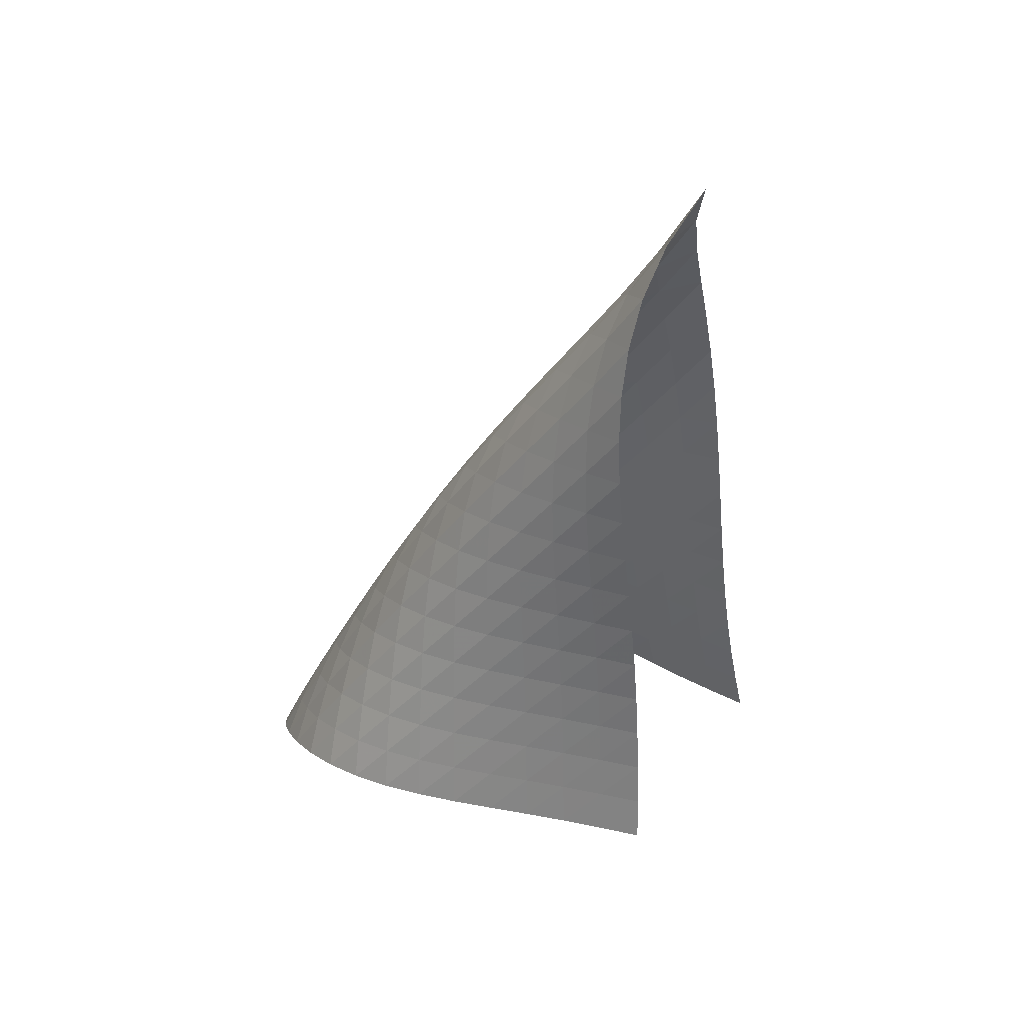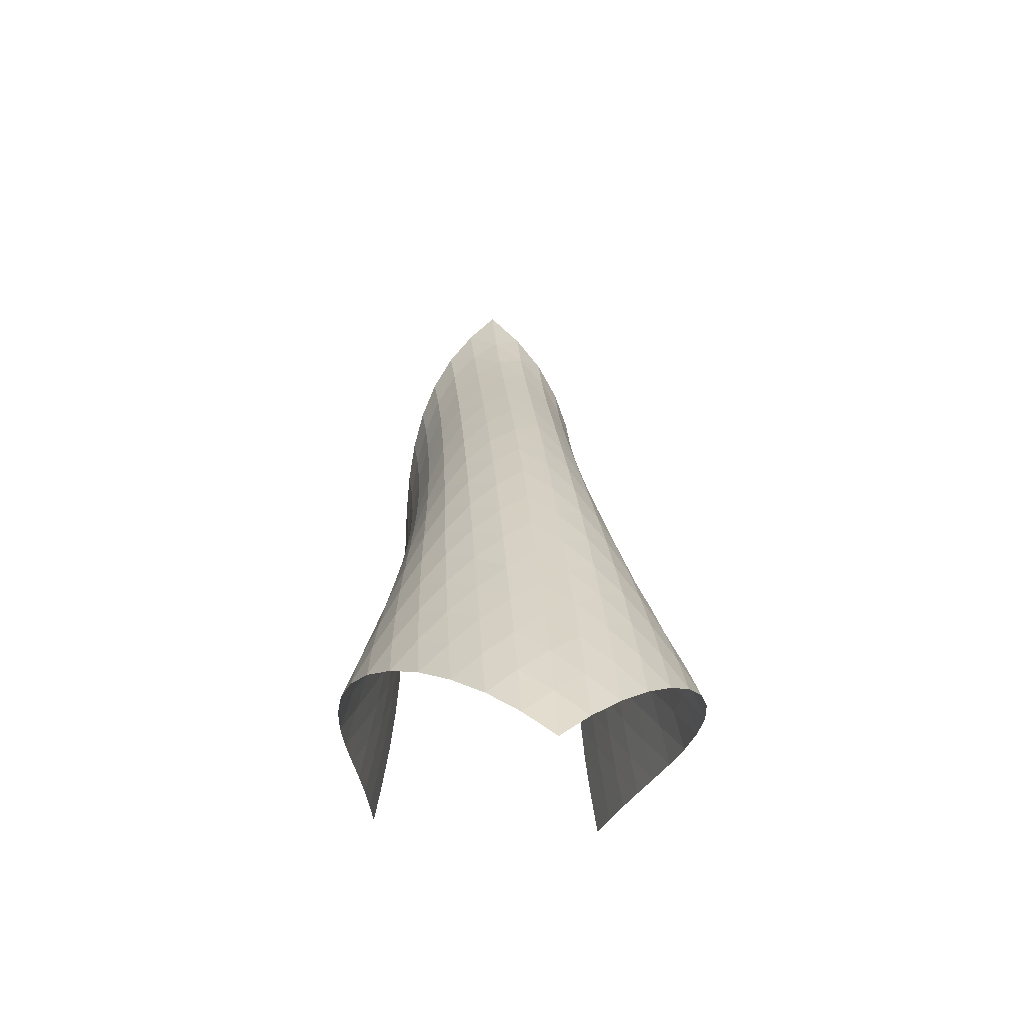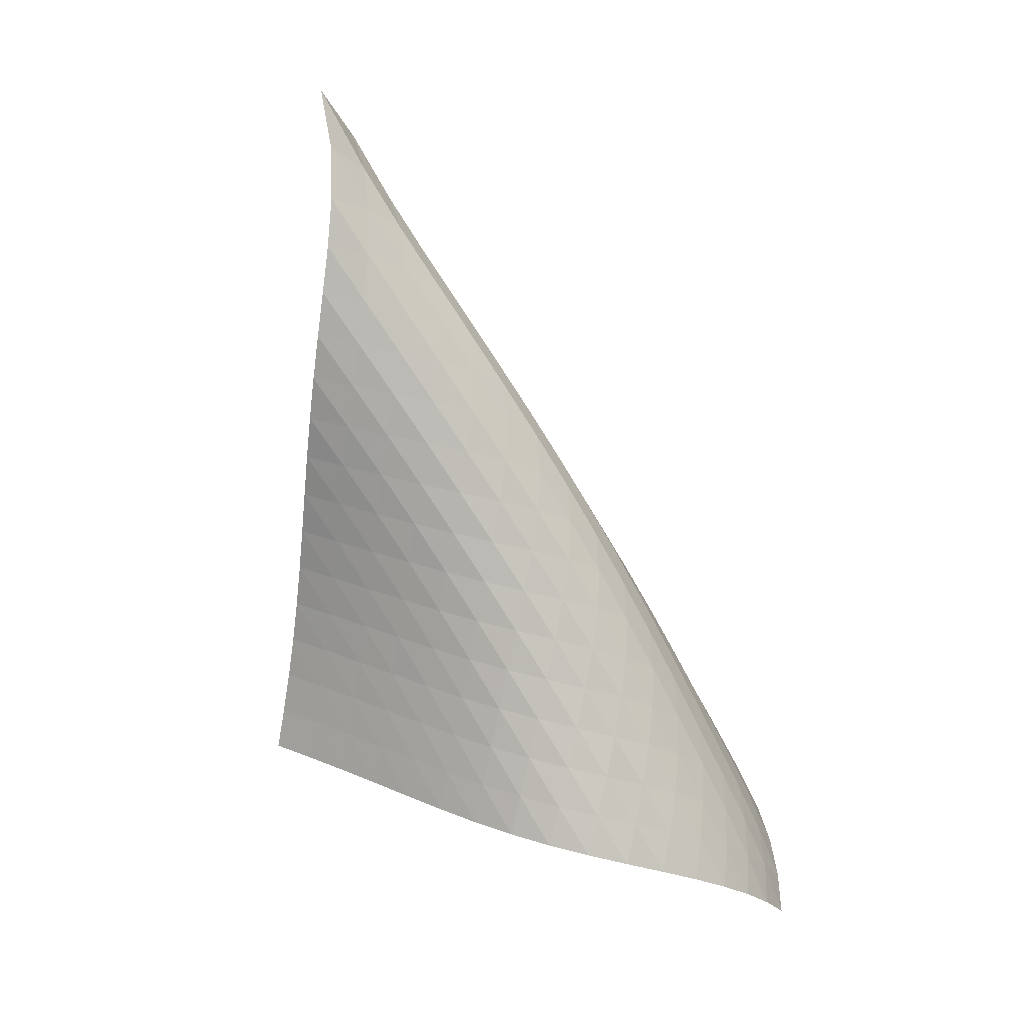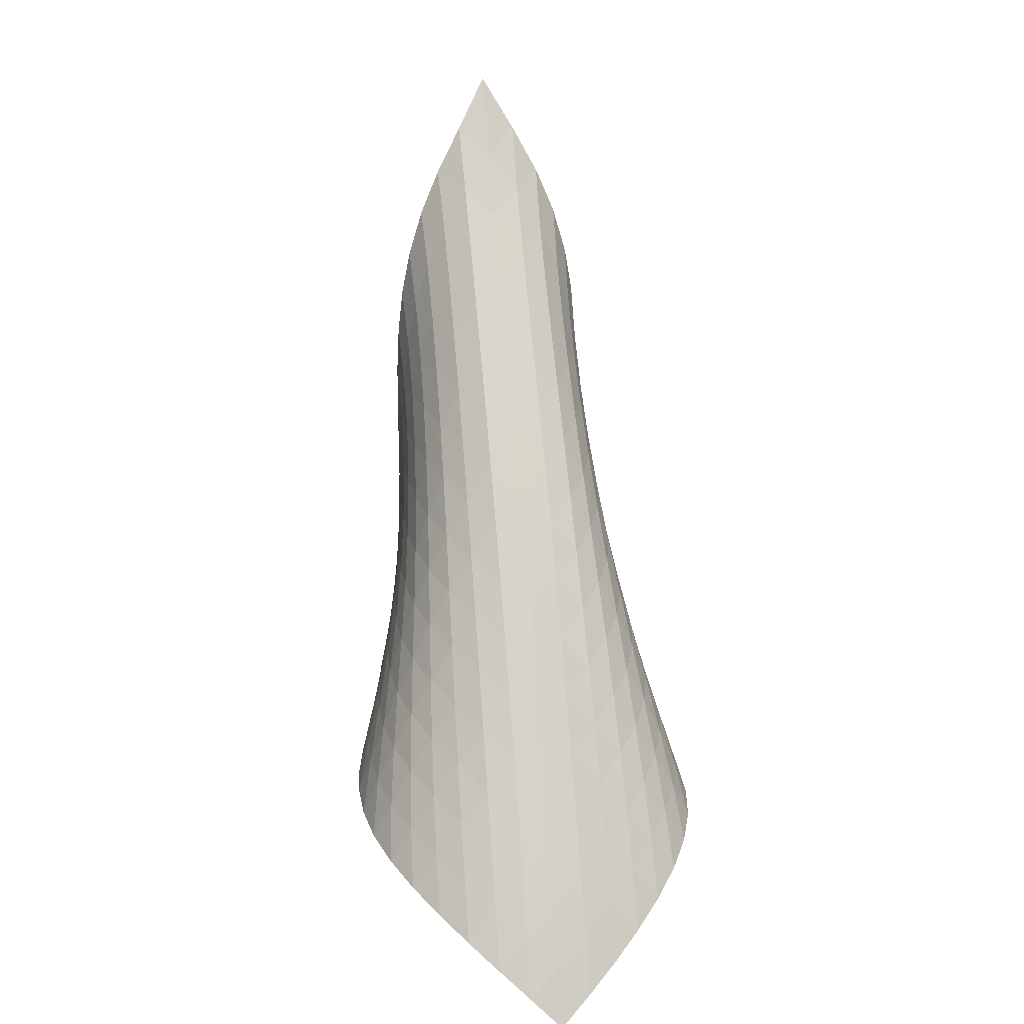
<metadata>
{"format":"obj","ext":"obj","renderer":"f3d","projection":"perspective","resolution":1024,"background":"white","views":[{"elev":36.1,"azim":76.3,"up":"+Y"},{"elev":-34.5,"azim":-52.0,"up":"+Y"},{"elev":22.5,"azim":-116.8,"up":"+Y"},{"elev":17.1,"azim":-54.1,"up":"+Y"}]}
</metadata>
<code>
v -6.514 -0.04968 6.514
v -4.47 -13.65 7.861
v -7.861 -13.65 4.47
v -13.68 -17.14 13.68
v -7.833 -12.86 4.643
v -7.814 -12.06 4.8
v -7.814 -11.24 4.934
v -7.835 -10.42 5.041
v -7.879 -9.598 5.124
v -7.942 -8.767 5.19
v -8.019 -7.932 5.246
v -8.1 -7.093 5.302
v -8.174 -6.249 5.371
v -8.223 -5.399 5.462
v -8.228 -4.542 5.588
v -8.161 -3.678 5.753
v -7.995 -2.811 5.959
v -7.695 -1.94 6.19
v -7.221 -1.046 6.407
v -6.407 -1.046 7.221
v -6.19 -1.94 7.695
v -5.959 -2.811 7.995
v -5.753 -3.678 8.161
v -5.588 -4.542 8.228
v -5.462 -5.399 8.223
v -5.371 -6.249 8.174
v -5.302 -7.093 8.1
v -5.246 -7.932 8.019
v -5.19 -8.767 7.942
v -5.124 -9.598 7.879
v -5.041 -10.42 7.835
v -4.934 -11.24 7.814
v -4.8 -12.06 7.814
v -4.643 -12.86 7.833
v -4.941 -13.73 8.518
v -5.401 -13.81 9.185
v -5.845 -13.89 9.864
v -6.279 -13.96 10.55
v -6.719 -14.03 11.24
v -7.186 -14.1 11.91
v -7.703 -14.19 12.54
v -8.287 -14.31 13.1
v -8.94 -14.47 13.56
v -9.646 -14.68 13.89
v -10.38 -14.96 14.11
v -11.11 -15.29 14.2
v -11.82 -15.68 14.2
v -12.49 -16.12 14.1
v -13.11 -16.61 13.92
v -13.92 -16.61 13.11
v -14.1 -16.12 12.49
v -14.2 -15.68 11.82
v -14.2 -15.29 11.11
v -14.11 -14.96 10.38
v -13.89 -14.68 9.646
v -13.56 -14.47 8.94
v -13.1 -14.31 8.287
v -12.54 -14.19 7.703
v -11.91 -14.1 7.186
v -11.24 -14.03 6.719
v -10.55 -13.96 6.279
v -9.864 -13.89 5.845
v -9.185 -13.81 5.401
v -8.518 -13.73 4.941
v -7.14 -1.569 7.14
v -7.746 -2.258 6.959
v -8.186 -3.023 6.725
v -8.472 -3.833 6.489
v -8.632 -4.667 6.281
v -8.699 -5.51 6.111
v -8.703 -6.353 5.979
v -8.668 -7.192 5.875
v -8.615 -8.027 5.789
v -8.56 -8.859 5.709
v -8.512 -9.686 5.626
v -8.479 -10.51 5.529
v -8.465 -11.33 5.413
v -8.47 -12.14 5.274
v -8.49 -12.94 5.115
v -6.959 -2.258 7.746
v -7.677 -2.73 7.677
v -8.269 -3.34 7.49
v -8.699 -4.053 7.248
v -8.977 -4.832 7.004
v -9.133 -5.644 6.789
v -9.202 -6.47 6.61
v -9.216 -7.3 6.465
v -9.199 -8.129 6.344
v -9.17 -8.955 6.236
v -9.142 -9.777 6.13
v -9.124 -10.6 6.016
v -9.12 -11.41 5.887
v -9.131 -12.22 5.74
v -9.155 -13.02 5.576
v -6.725 -3.023 8.186
v -7.49 -3.34 8.269
v -8.203 -3.786 8.203
v -8.79 -4.367 8.011
v -9.217 -5.056 7.759
v -9.493 -5.814 7.505
v -9.653 -6.609 7.277
v -9.733 -7.421 7.083
v -9.764 -8.238 6.919
v -9.77 -9.056 6.775
v -9.768 -9.871 6.639
v -9.768 -10.68 6.502
v -9.779 -11.49 6.356
v -9.8 -12.29 6.196
v -9.831 -13.09 6.024
v -6.489 -3.833 8.472
v -7.248 -4.053 8.699
v -8.011 -4.367 8.79
v -8.718 -4.806 8.718
v -9.301 -5.374 8.519
v -9.728 -6.047 8.259
v -10.01 -6.788 7.992
v -10.19 -7.566 7.747
v -10.29 -8.363 7.532
v -10.34 -9.166 7.342
v -10.38 -9.971 7.168
v -10.4 -10.78 7
v -10.43 -11.58 6.829
v -10.47 -12.37 6.652
v -10.51 -13.17 6.467
v -6.281 -4.667 8.632
v -7.004 -4.832 8.977
v -7.759 -5.056 9.217
v -8.519 -5.374 9.301
v -9.22 -5.813 9.22
v -9.799 -6.374 9.014
v -10.23 -7.034 8.745
v -10.53 -7.757 8.466
v -10.73 -8.518 8.201
v -10.86 -9.297 7.96
v -10.94 -10.08 7.739
v -11.01 -10.88 7.531
v -11.07 -11.67 7.328
v -11.13 -12.46 7.125
v -11.19 -13.24 6.921
v -6.111 -5.51 8.699
v -6.789 -5.644 9.133
v -7.505 -5.814 9.493
v -8.259 -6.047 9.728
v -9.014 -6.374 9.799
v -9.706 -6.819 9.706
v -10.28 -7.376 9.494
v -10.72 -8.021 9.218
v -11.04 -8.726 8.926
v -11.27 -9.467 8.64
v -11.43 -10.23 8.372
v -11.56 -11 8.118
v -11.66 -11.77 7.876
v -11.75 -12.55 7.64
v -11.84 -13.32 7.409
v -5.979 -6.353 8.703
v -6.61 -6.47 9.202
v -7.277 -6.609 9.653
v -7.992 -6.788 10.01
v -8.745 -7.034 10.23
v -9.494 -7.376 10.28
v -10.18 -7.828 10.18
v -10.75 -8.382 9.957
v -11.2 -9.014 9.676
v -11.55 -9.699 9.372
v -11.81 -10.42 9.068
v -12.01 -11.16 8.774
v -12.17 -11.91 8.491
v -12.31 -12.66 8.218
v -12.43 -13.43 7.954
v -5.875 -7.192 8.668
v -6.465 -7.3 9.216
v -7.083 -7.421 9.733
v -7.747 -7.566 10.19
v -8.466 -7.757 10.53
v -9.218 -8.021 10.72
v -9.957 -8.382 10.75
v -10.63 -8.844 10.63
v -11.2 -9.395 10.4
v -11.66 -10.01 10.12
v -12.03 -10.68 9.805
v -12.33 -11.38 9.488
v -12.57 -12.09 9.173
v -12.78 -12.82 8.866
v -12.95 -13.56 8.569
v -5.789 -8.027 8.615
v -6.344 -8.129 9.199
v -6.919 -8.238 9.764
v -7.532 -8.363 10.29
v -8.201 -8.518 10.73
v -8.926 -8.726 11.04
v -9.676 -9.014 11.2
v -10.4 -9.395 11.2
v -11.06 -9.867 11.06
v -11.63 -10.42 10.83
v -12.11 -11.02 10.54
v -12.5 -11.67 10.23
v -12.84 -12.34 9.902
v -13.12 -13.04 9.574
v -13.36 -13.74 9.251
v -5.709 -8.859 8.56
v -6.236 -8.955 9.17
v -6.775 -9.056 9.77
v -7.342 -9.166 10.34
v -7.96 -9.297 10.86
v -8.64 -9.467 11.27
v -9.372 -9.699 11.55
v -10.12 -10.01 11.66
v -10.83 -10.42 11.63
v -11.48 -10.9 11.48
v -12.04 -11.44 11.24
v -12.53 -12.03 10.96
v -12.96 -12.66 10.64
v -13.32 -13.31 10.31
v -13.63 -13.99 9.977
v -5.626 -9.686 8.512
v -6.13 -9.777 9.142
v -6.639 -9.871 9.768
v -7.168 -9.971 10.38
v -7.739 -10.08 10.94
v -8.372 -10.23 11.43
v -9.068 -10.42 11.81
v -9.805 -10.68 12.03
v -10.54 -11.02 12.11
v -11.24 -11.44 12.04
v -11.88 -11.93 11.88
v -12.45 -12.47 11.64
v -12.95 -13.05 11.36
v -13.39 -13.66 11.05
v -13.78 -14.3 10.72
v -5.529 -10.51 8.479
v -6.016 -10.6 9.124
v -6.502 -10.68 9.768
v -7 -10.78 10.4
v -7.531 -10.88 11.01
v -8.118 -11 11.56
v -8.774 -11.16 12.01
v -9.488 -11.38 12.33
v -10.23 -11.67 12.5
v -10.96 -12.03 12.53
v -11.64 -12.47 12.45
v -12.27 -12.96 12.27
v -12.84 -13.49 12.03
v -13.35 -14.06 11.75
v -13.81 -14.66 11.44
v -5.413 -11.33 8.465
v -5.887 -11.41 9.12
v -6.356 -11.49 9.779
v -6.829 -11.58 10.43
v -7.328 -11.67 11.07
v -7.876 -11.77 11.66
v -8.491 -11.91 12.17
v -9.173 -12.09 12.57
v -9.902 -12.34 12.84
v -10.64 -12.66 12.96
v -11.36 -13.05 12.95
v -12.03 -13.49 12.84
v -12.66 -13.98 12.66
v -13.23 -14.52 12.42
v -13.74 -15.08 12.14
v -5.274 -12.14 8.47
v -5.74 -12.22 9.131
v -6.196 -12.29 9.8
v -6.652 -12.37 10.47
v -7.125 -12.46 11.13
v -7.64 -12.55 11.75
v -8.218 -12.66 12.31
v -8.866 -12.82 12.78
v -9.574 -13.04 13.12
v -10.31 -13.31 13.32
v -11.05 -13.66 13.39
v -11.75 -14.06 13.35
v -12.42 -14.52 13.23
v -13.04 -15.01 13.04
v -13.6 -15.55 12.79
v -5.115 -12.94 8.49
v -5.576 -13.02 9.155
v -6.024 -13.09 9.831
v -6.467 -13.17 10.51
v -6.921 -13.24 11.19
v -7.409 -13.32 11.84
v -7.954 -13.43 12.43
v -8.569 -13.56 12.95
v -9.251 -13.74 13.36
v -9.977 -13.99 13.63
v -10.72 -14.3 13.78
v -11.44 -14.66 13.81
v -12.14 -15.08 13.74
v -12.79 -15.55 13.6
v -13.38 -16.06 13.38
f 289 49 4
f 289 4 50
f 5 79 64
f 5 64 3
f 79 94 63
f 79 63 64
f 94 109 62
f 94 62 63
f 109 124 61
f 109 61 62
f 124 139 60
f 124 60 61
f 139 154 59
f 139 59 60
f 154 169 58
f 154 58 59
f 169 184 57
f 169 57 58
f 184 199 56
f 184 56 57
f 199 214 55
f 199 55 56
f 214 229 54
f 214 54 55
f 229 244 53
f 229 53 54
f 244 259 52
f 244 52 53
f 259 274 51
f 259 51 52
f 274 289 50
f 274 50 51
f 1 20 65
f 1 65 19
f 19 65 66
f 19 66 18
f 18 66 67
f 18 67 17
f 17 67 68
f 17 68 16
f 16 68 69
f 16 69 15
f 15 69 70
f 15 70 14
f 14 70 71
f 14 71 13
f 13 71 72
f 13 72 12
f 12 72 73
f 12 73 11
f 11 73 74
f 11 74 10
f 10 74 75
f 10 75 9
f 9 75 76
f 9 76 8
f 8 76 77
f 8 77 7
f 7 77 78
f 7 78 6
f 6 78 79
f 6 79 5
f 20 21 80
f 20 80 65
f 65 80 81
f 65 81 66
f 66 81 82
f 66 82 67
f 67 82 83
f 67 83 68
f 68 83 84
f 68 84 69
f 69 84 85
f 69 85 70
f 70 85 86
f 70 86 71
f 71 86 87
f 71 87 72
f 72 87 88
f 72 88 73
f 73 88 89
f 73 89 74
f 74 89 90
f 74 90 75
f 75 90 91
f 75 91 76
f 76 91 92
f 76 92 77
f 77 92 93
f 77 93 78
f 78 93 94
f 78 94 79
f 21 22 95
f 21 95 80
f 80 95 96
f 80 96 81
f 81 96 97
f 81 97 82
f 82 97 98
f 82 98 83
f 83 98 99
f 83 99 84
f 84 99 100
f 84 100 85
f 85 100 101
f 85 101 86
f 86 101 102
f 86 102 87
f 87 102 103
f 87 103 88
f 88 103 104
f 88 104 89
f 89 104 105
f 89 105 90
f 90 105 106
f 90 106 91
f 91 106 107
f 91 107 92
f 92 107 108
f 92 108 93
f 93 108 109
f 93 109 94
f 22 23 110
f 22 110 95
f 95 110 111
f 95 111 96
f 96 111 112
f 96 112 97
f 97 112 113
f 97 113 98
f 98 113 114
f 98 114 99
f 99 114 115
f 99 115 100
f 100 115 116
f 100 116 101
f 101 116 117
f 101 117 102
f 102 117 118
f 102 118 103
f 103 118 119
f 103 119 104
f 104 119 120
f 104 120 105
f 105 120 121
f 105 121 106
f 106 121 122
f 106 122 107
f 107 122 123
f 107 123 108
f 108 123 124
f 108 124 109
f 23 24 125
f 23 125 110
f 110 125 126
f 110 126 111
f 111 126 127
f 111 127 112
f 112 127 128
f 112 128 113
f 113 128 129
f 113 129 114
f 114 129 130
f 114 130 115
f 115 130 131
f 115 131 116
f 116 131 132
f 116 132 117
f 117 132 133
f 117 133 118
f 118 133 134
f 118 134 119
f 119 134 135
f 119 135 120
f 120 135 136
f 120 136 121
f 121 136 137
f 121 137 122
f 122 137 138
f 122 138 123
f 123 138 139
f 123 139 124
f 24 25 140
f 24 140 125
f 125 140 141
f 125 141 126
f 126 141 142
f 126 142 127
f 127 142 143
f 127 143 128
f 128 143 144
f 128 144 129
f 129 144 145
f 129 145 130
f 130 145 146
f 130 146 131
f 131 146 147
f 131 147 132
f 132 147 148
f 132 148 133
f 133 148 149
f 133 149 134
f 134 149 150
f 134 150 135
f 135 150 151
f 135 151 136
f 136 151 152
f 136 152 137
f 137 152 153
f 137 153 138
f 138 153 154
f 138 154 139
f 25 26 155
f 25 155 140
f 140 155 156
f 140 156 141
f 141 156 157
f 141 157 142
f 142 157 158
f 142 158 143
f 143 158 159
f 143 159 144
f 144 159 160
f 144 160 145
f 145 160 161
f 145 161 146
f 146 161 162
f 146 162 147
f 147 162 163
f 147 163 148
f 148 163 164
f 148 164 149
f 149 164 165
f 149 165 150
f 150 165 166
f 150 166 151
f 151 166 167
f 151 167 152
f 152 167 168
f 152 168 153
f 153 168 169
f 153 169 154
f 26 27 170
f 26 170 155
f 155 170 171
f 155 171 156
f 156 171 172
f 156 172 157
f 157 172 173
f 157 173 158
f 158 173 174
f 158 174 159
f 159 174 175
f 159 175 160
f 160 175 176
f 160 176 161
f 161 176 177
f 161 177 162
f 162 177 178
f 162 178 163
f 163 178 179
f 163 179 164
f 164 179 180
f 164 180 165
f 165 180 181
f 165 181 166
f 166 181 182
f 166 182 167
f 167 182 183
f 167 183 168
f 168 183 184
f 168 184 169
f 27 28 185
f 27 185 170
f 170 185 186
f 170 186 171
f 171 186 187
f 171 187 172
f 172 187 188
f 172 188 173
f 173 188 189
f 173 189 174
f 174 189 190
f 174 190 175
f 175 190 191
f 175 191 176
f 176 191 192
f 176 192 177
f 177 192 193
f 177 193 178
f 178 193 194
f 178 194 179
f 179 194 195
f 179 195 180
f 180 195 196
f 180 196 181
f 181 196 197
f 181 197 182
f 182 197 198
f 182 198 183
f 183 198 199
f 183 199 184
f 28 29 200
f 28 200 185
f 185 200 201
f 185 201 186
f 186 201 202
f 186 202 187
f 187 202 203
f 187 203 188
f 188 203 204
f 188 204 189
f 189 204 205
f 189 205 190
f 190 205 206
f 190 206 191
f 191 206 207
f 191 207 192
f 192 207 208
f 192 208 193
f 193 208 209
f 193 209 194
f 194 209 210
f 194 210 195
f 195 210 211
f 195 211 196
f 196 211 212
f 196 212 197
f 197 212 213
f 197 213 198
f 198 213 214
f 198 214 199
f 29 30 215
f 29 215 200
f 200 215 216
f 200 216 201
f 201 216 217
f 201 217 202
f 202 217 218
f 202 218 203
f 203 218 219
f 203 219 204
f 204 219 220
f 204 220 205
f 205 220 221
f 205 221 206
f 206 221 222
f 206 222 207
f 207 222 223
f 207 223 208
f 208 223 224
f 208 224 209
f 209 224 225
f 209 225 210
f 210 225 226
f 210 226 211
f 211 226 227
f 211 227 212
f 212 227 228
f 212 228 213
f 213 228 229
f 213 229 214
f 30 31 230
f 30 230 215
f 215 230 231
f 215 231 216
f 216 231 232
f 216 232 217
f 217 232 233
f 217 233 218
f 218 233 234
f 218 234 219
f 219 234 235
f 219 235 220
f 220 235 236
f 220 236 221
f 221 236 237
f 221 237 222
f 222 237 238
f 222 238 223
f 223 238 239
f 223 239 224
f 224 239 240
f 224 240 225
f 225 240 241
f 225 241 226
f 226 241 242
f 226 242 227
f 227 242 243
f 227 243 228
f 228 243 244
f 228 244 229
f 31 32 245
f 31 245 230
f 230 245 246
f 230 246 231
f 231 246 247
f 231 247 232
f 232 247 248
f 232 248 233
f 233 248 249
f 233 249 234
f 234 249 250
f 234 250 235
f 235 250 251
f 235 251 236
f 236 251 252
f 236 252 237
f 237 252 253
f 237 253 238
f 238 253 254
f 238 254 239
f 239 254 255
f 239 255 240
f 240 255 256
f 240 256 241
f 241 256 257
f 241 257 242
f 242 257 258
f 242 258 243
f 243 258 259
f 243 259 244
f 32 33 260
f 32 260 245
f 245 260 261
f 245 261 246
f 246 261 262
f 246 262 247
f 247 262 263
f 247 263 248
f 248 263 264
f 248 264 249
f 249 264 265
f 249 265 250
f 250 265 266
f 250 266 251
f 251 266 267
f 251 267 252
f 252 267 268
f 252 268 253
f 253 268 269
f 253 269 254
f 254 269 270
f 254 270 255
f 255 270 271
f 255 271 256
f 256 271 272
f 256 272 257
f 257 272 273
f 257 273 258
f 258 273 274
f 258 274 259
f 33 34 275
f 33 275 260
f 260 275 276
f 260 276 261
f 261 276 277
f 261 277 262
f 262 277 278
f 262 278 263
f 263 278 279
f 263 279 264
f 264 279 280
f 264 280 265
f 265 280 281
f 265 281 266
f 266 281 282
f 266 282 267
f 267 282 283
f 267 283 268
f 268 283 284
f 268 284 269
f 269 284 285
f 269 285 270
f 270 285 286
f 270 286 271
f 271 286 287
f 271 287 272
f 272 287 288
f 272 288 273
f 273 288 289
f 273 289 274
f 34 2 35
f 34 35 275
f 275 35 36
f 275 36 276
f 276 36 37
f 276 37 277
f 277 37 38
f 277 38 278
f 278 38 39
f 278 39 279
f 279 39 40
f 279 40 280
f 280 40 41
f 280 41 281
f 281 41 42
f 281 42 282
f 282 42 43
f 282 43 283
f 283 43 44
f 283 44 284
f 284 44 45
f 284 45 285
f 285 45 46
f 285 46 286
f 286 46 47
f 286 47 287
f 287 47 48
f 287 48 288
f 288 48 49
f 288 49 289

</code>
